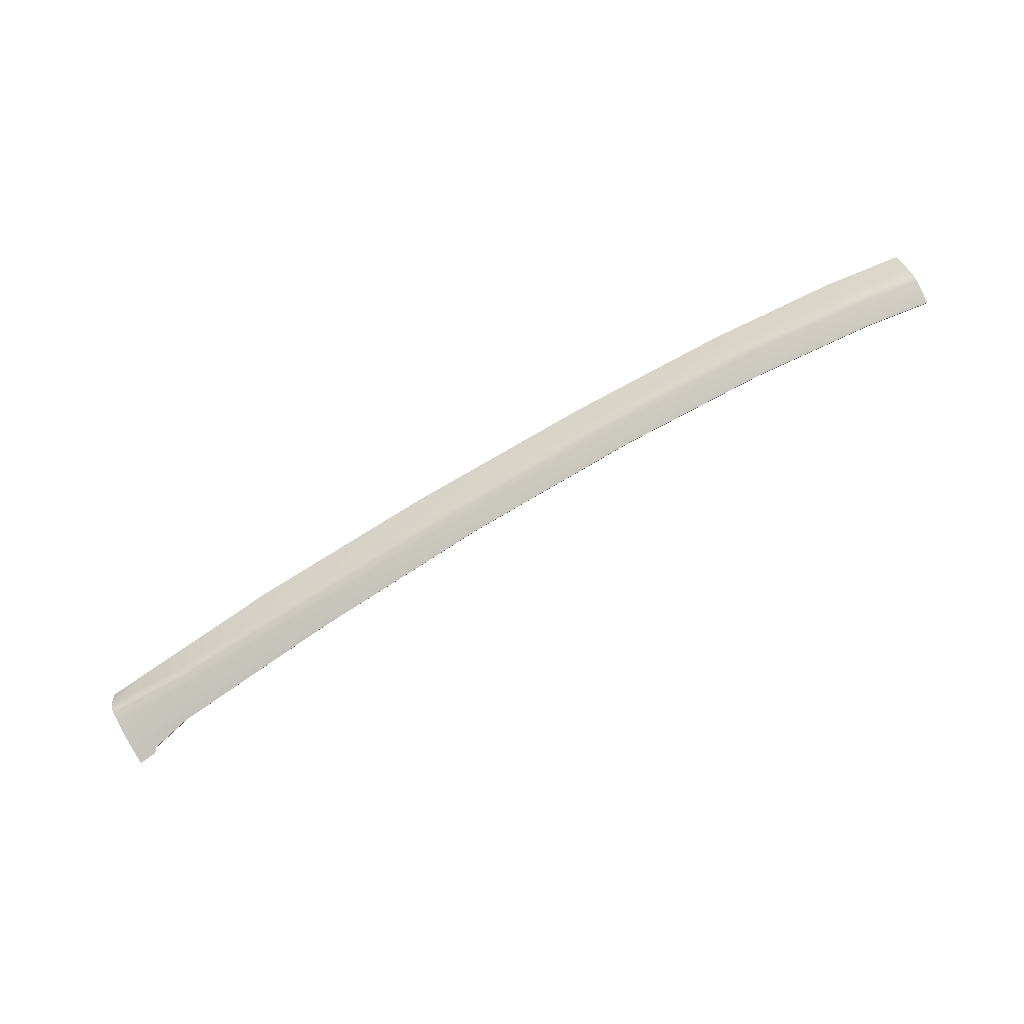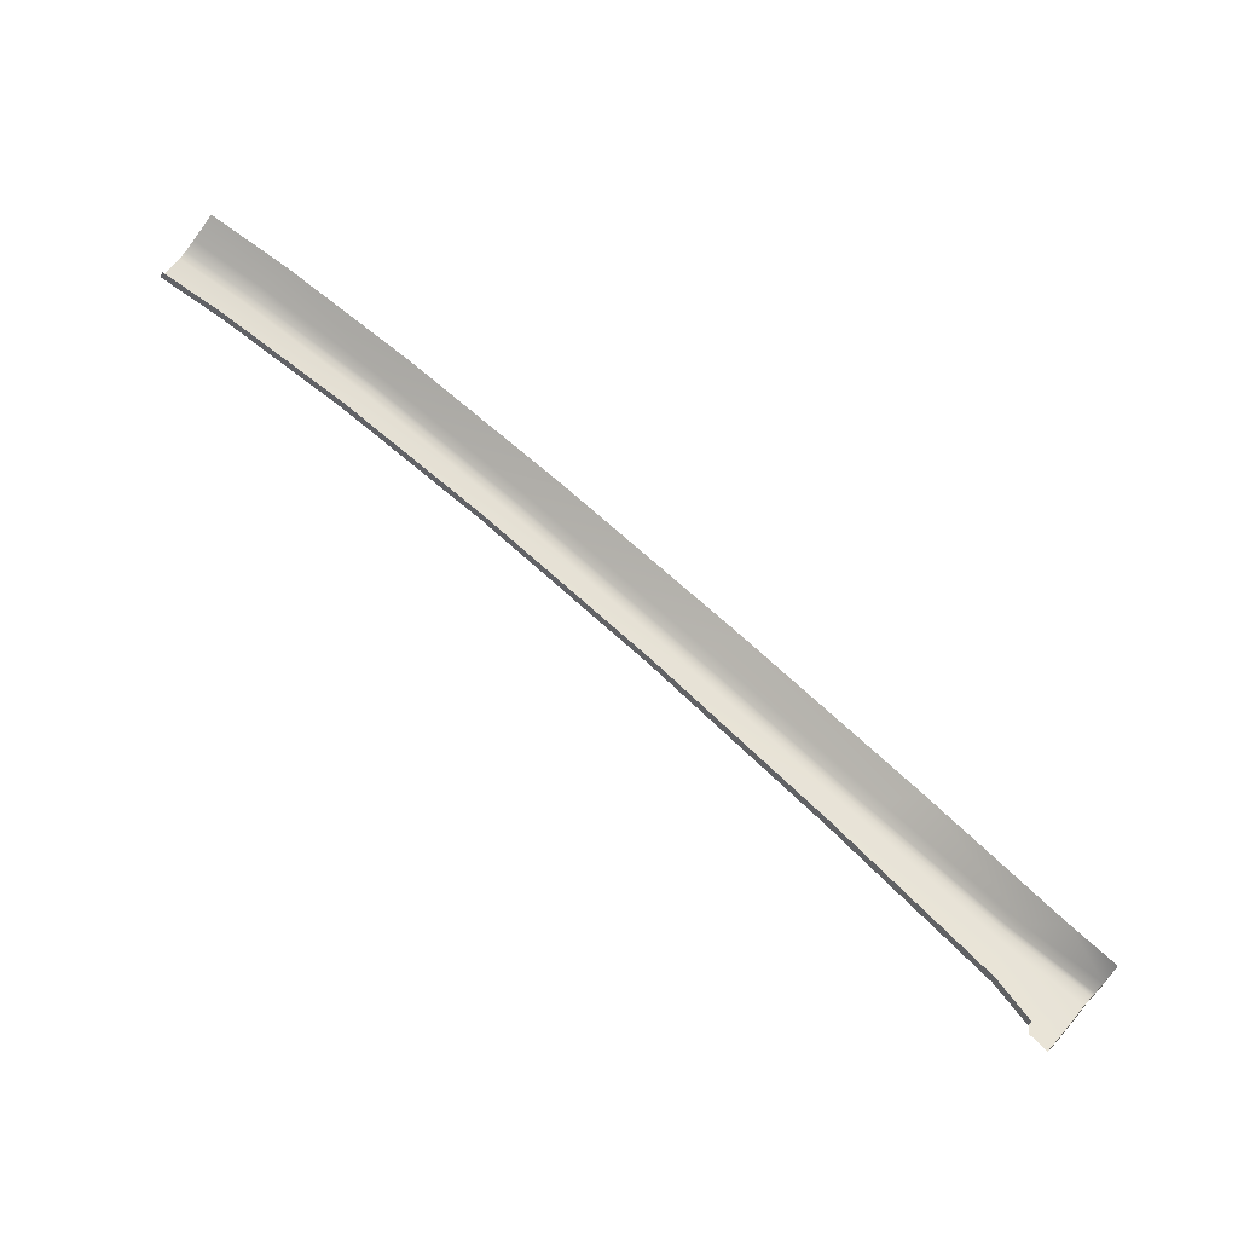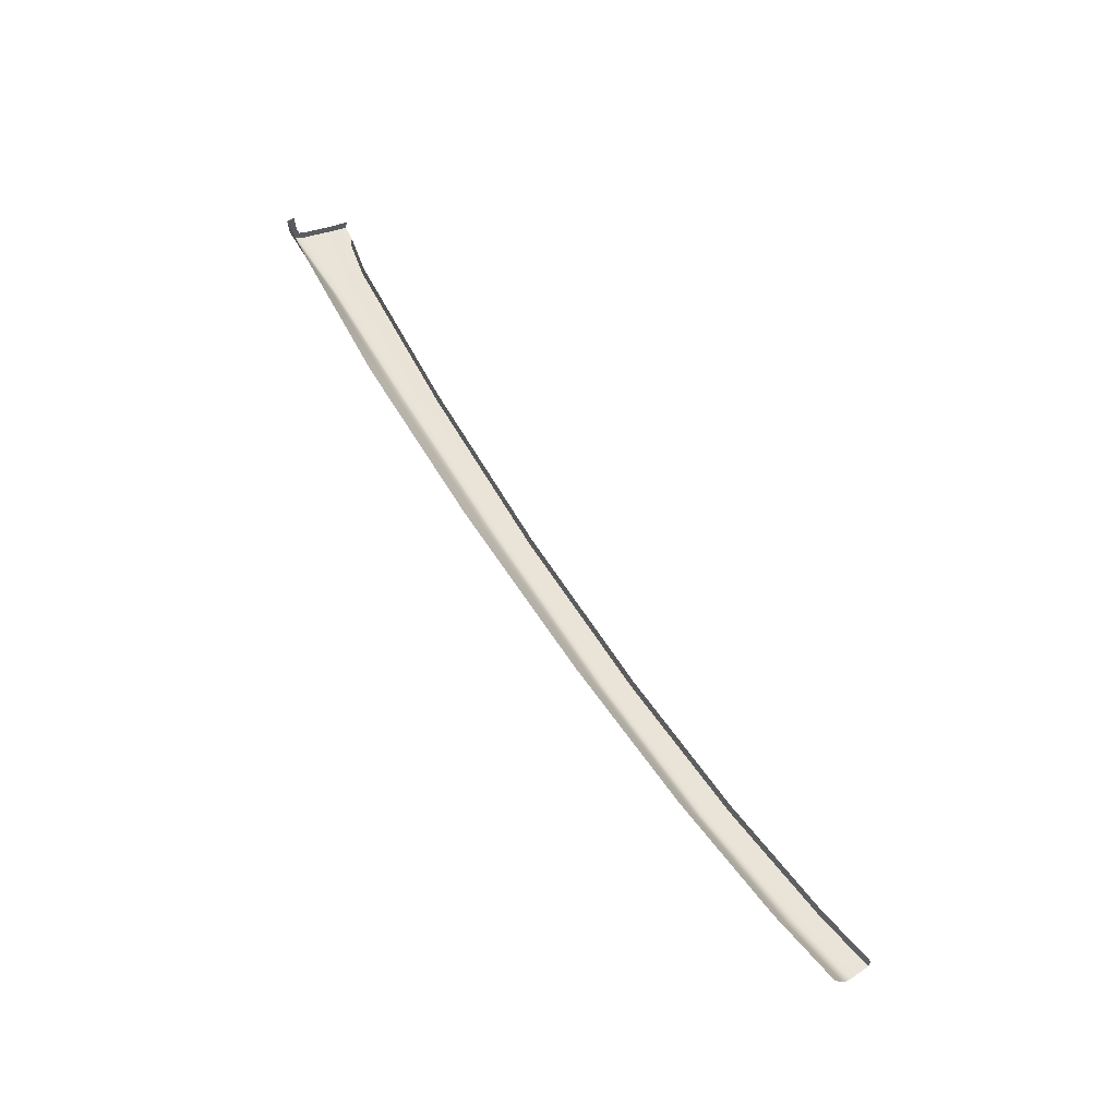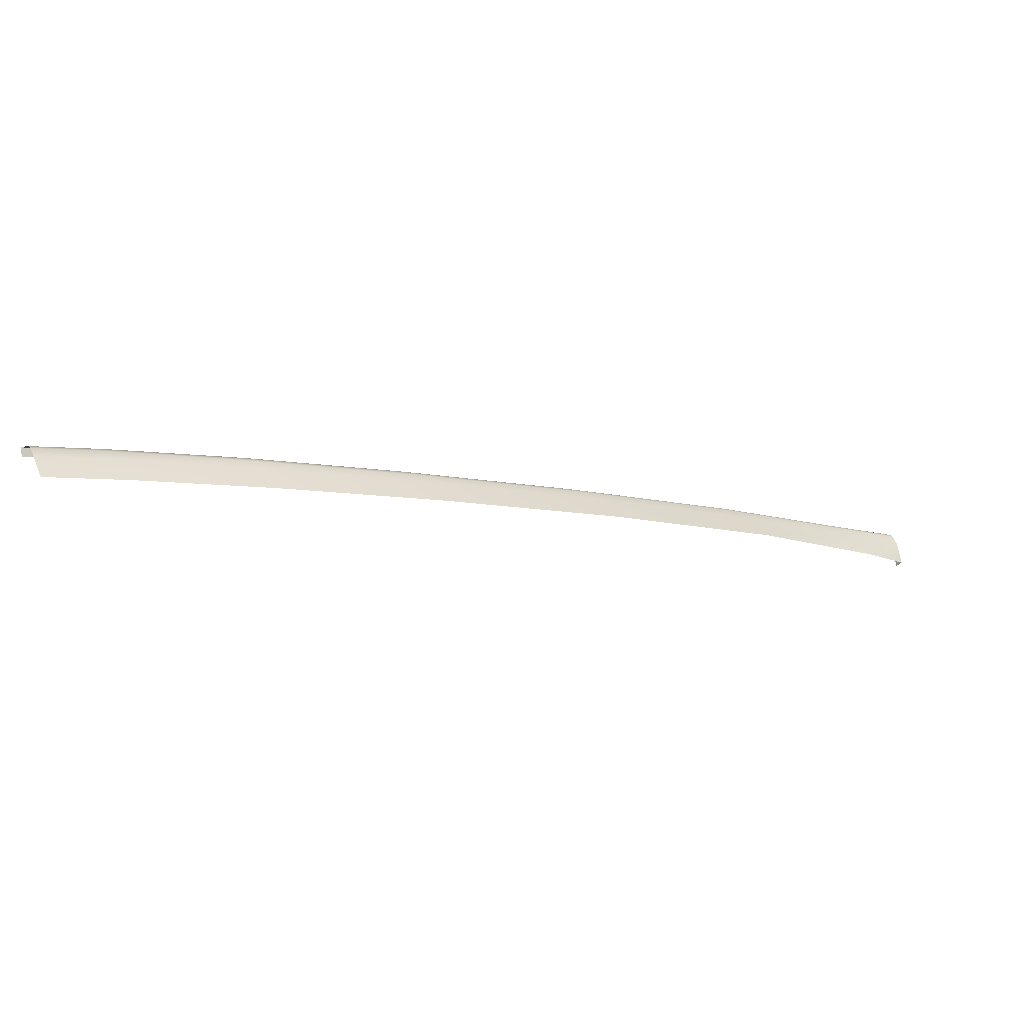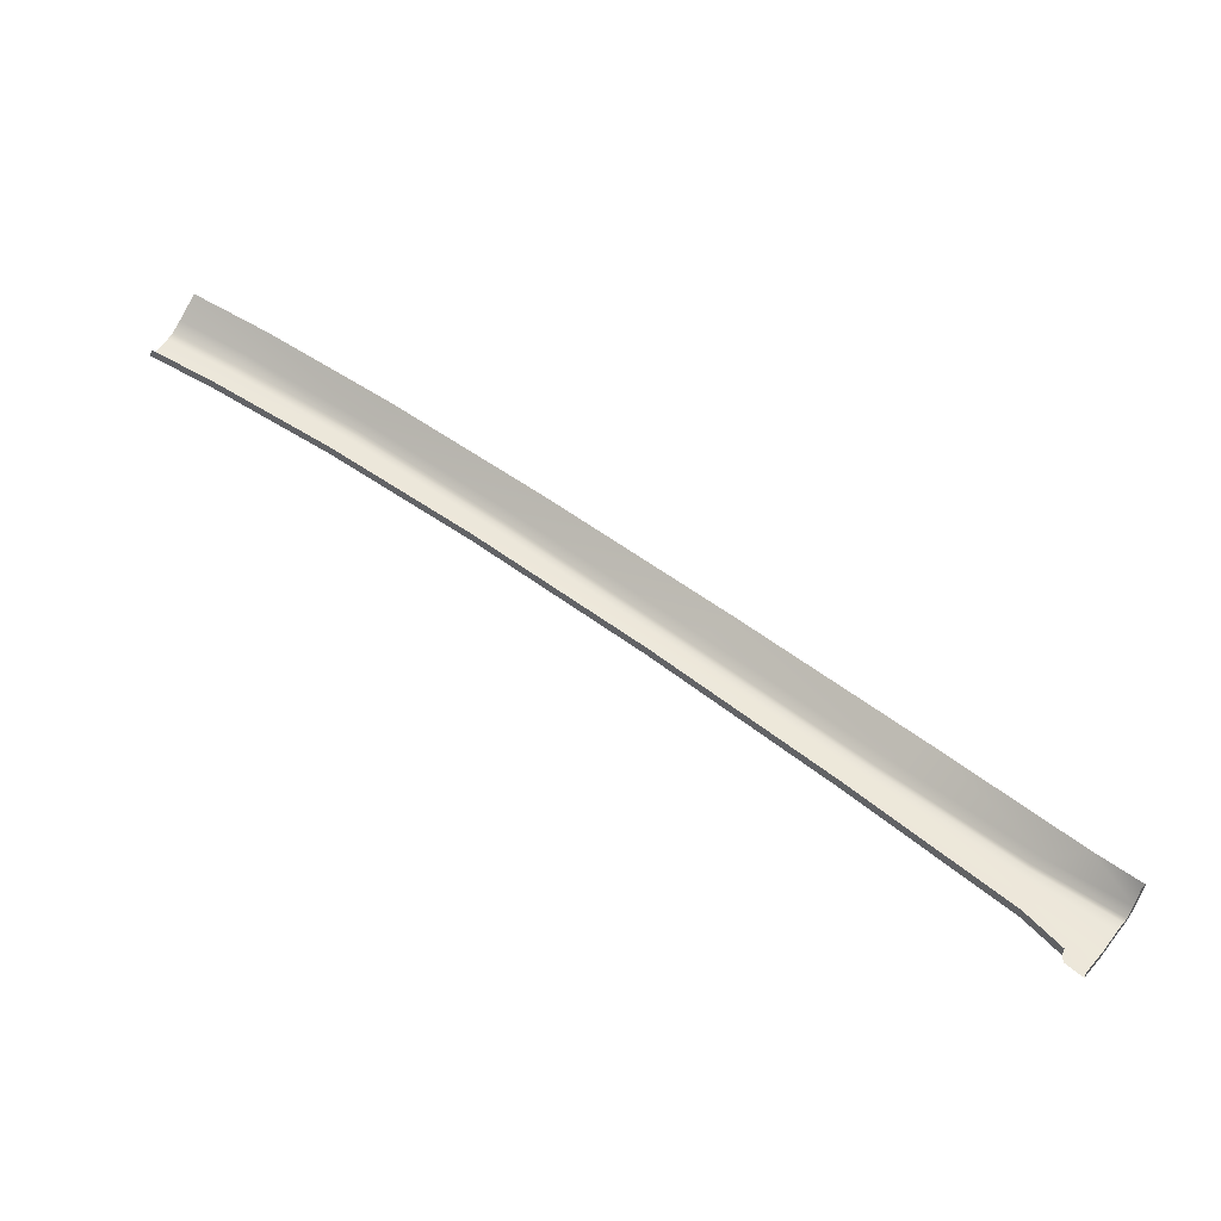
<metadata>
{"format":"obj","ext":"obj","renderer":"f3d","projection":"perspective","resolution":1024,"background":"white","views":[{"elev":-64.7,"azim":178.1,"up":"+Z"},{"elev":-55.4,"azim":-18.8,"up":"+Y"},{"elev":74.1,"azim":-153.3,"up":"+Z"},{"elev":56.9,"azim":-3.6,"up":"+Y"},{"elev":-65.9,"azim":-11.9,"up":"+Y"}]}
</metadata>
<code>
v  102.2 57.66 -85.79
v  101.9 57.13 -85.64
v  102.1 57.51 -86.11
v  86.17 67.9 -82.45
v  88.46 67.55 -80.58
v  96.83 60.97 -84.32
v  99.19 60.07 -82.55
v  72.51 76.34 -79.68
v  74.44 76.27 -77.76
v  58.3 84.61 -76.73
v  59.88 84.63 -74.78
v  46.19 91.09 -74.34
v  47.51 91.18 -72.33
v  36.15 95.81 -72.52
v  37.32 96.01 -70.45
v  31.14 98.52 -69.42
v  30.42 98.09 -71.58
v  84.95 67.89 -83.38
v  95.68 61.12 -85.25
v  84.46 67.59 -83.68
v  95.55 60.47 -85.72
v  95.94 61.23 -84.96
v  85.31 67.98 -83.12
v  70.8 76.1 -80.87
v  71.37 76.27 -80.62
v  56.85 84.31 -77.96
v  57.34 84.49 -77.7
v  71.76 76.34 -80.37
v  57.68 84.58 -77.42
v  45.67 91.01 -75.05
v  35.56 95.63 -73.41
v  44.96 90.69 -75.63
v  45.38 90.91 -75.35
v  35.05 95.31 -73.87
v  29.77 97.37 -73.03
v  30.07 97.81 -72.53
v  69.15 75.43 -81.41
v  55.51 83.48 -78.6
v  83.06 66.47 -84.38
v  43.86 89.62 -76.38
v  34.05 94.1 -74.71
v  95.46 58.24 -86.84
v  33.98 93.78 -74.87
v  28.87 95.79 -74.08
v  29 96.03 -73.95
v  43.74 89.28 -76.56
v  55.31 83.2 -78.75
v  68.84 75.29 -81.51
v  82.78 66.3 -84.47
v  95.16 57.64 -87.12
v  100.5 55.29 -87.69
v  97.87 55.17 -87.97
v  97.97 54.62 -88.2
v  99.29 53.69 -88.51
v  101.6 56.99 -86.6
v  102.5 57.75 -84.88
v  102.6 57.58 -82.98
g Z727_181C_L_DaS_Z727_181C_L
f 1 2 3
f 4 5 6
f 6 5 7
f 8 9 4
f 4 9 5
f 10 11 8
f 8 11 9
f 12 13 10
f 10 13 11
f 14 15 12
f 12 15 13
f 15 14 16
f 14 17 16
f 18 19 20
f 20 19 21
f 6 22 4
f 4 22 23
f 24 25 20
f 20 25 18
f 26 27 24
f 24 27 25
f 8 28 10
f 10 28 29
f 4 23 8
f 8 23 28
f 12 30 14
f 14 30 31
f 10 29 12
f 12 29 30
f 32 33 26
f 26 33 27
f 34 31 32
f 32 31 33
f 35 36 34
f 34 36 31
f 24 37 26
f 26 37 38
f 20 39 24
f 24 39 37
f 32 40 34
f 34 40 41
f 26 38 32
f 32 38 40
f 20 21 39
f 39 21 42
f 43 44 41
f 41 44 45
f 46 43 40
f 40 43 41
f 47 46 38
f 38 46 40
f 47 38 48
f 48 38 37
f 48 37 49
f 49 37 39
f 50 49 42
f 42 49 39
f 42 51 50
f 50 51 52
f 52 51 53
f 51 54 53
f 51 42 55
f 55 42 21
f 19 3 21
f 21 3 55
f 56 1 6
f 6 1 22
f 57 56 7
f 7 56 6
f 36 17 31
f 31 17 14
f 45 35 41
f 41 35 34
f 23 18 28
f 28 18 25
f 18 23 19
f 19 23 22
f 19 22 3
f 3 22 1
f 28 25 29
f 29 25 27
f 29 27 30
f 30 27 33
f 30 33 31
v  101.6 56.99 -86.6
v  101.5 56.62 -86.01
v  100.5 55.29 -87.69
v  100.4 54.98 -87.05
v  102.1 57.51 -86.11
v  101.9 57.13 -85.64
v  102.2 57.66 -85.79
v  102.5 57.75 -84.88
v  102.1 57.15 -84.83
v  102.6 57.58 -82.98
v  102.2 56.98 -83.01
v  99.23 53.41 -87.86
v  99.29 53.69 -88.51
v  33.98 93.78 -74.87
v  43.74 89.28 -76.56
v  33.95 93.47 -74.23
v  43.7 88.97 -75.92
v  55.31 83.2 -78.75
v  55.26 82.89 -78.12
v  68.84 75.29 -81.51
v  68.79 75 -80.86
v  82.78 66.3 -84.47
v  82.73 66.02 -83.82
v  95.16 57.64 -87.12
v  95.11 57.37 -86.47
v  97.87 55.17 -87.97
v  97.82 54.89 -87.32
v  28.87 95.79 -74.08
v  28.89 95.46 -73.45
g Z727_181C_L_DaS_Z727_181C_L_E
f 58 59 60
f 60 59 61
f 62 63 58
f 58 63 59
f 64 65 63
f 63 65 66
f 65 67 66
f 66 67 68
f 69 70 61
f 61 70 60
f 71 72 73
f 73 72 74
f 72 75 74
f 74 75 76
f 75 77 76
f 76 77 78
f 77 79 78
f 78 79 80
f 79 81 80
f 80 81 82
f 81 83 82
f 82 83 84
f 85 71 86
f 86 71 73

</code>
